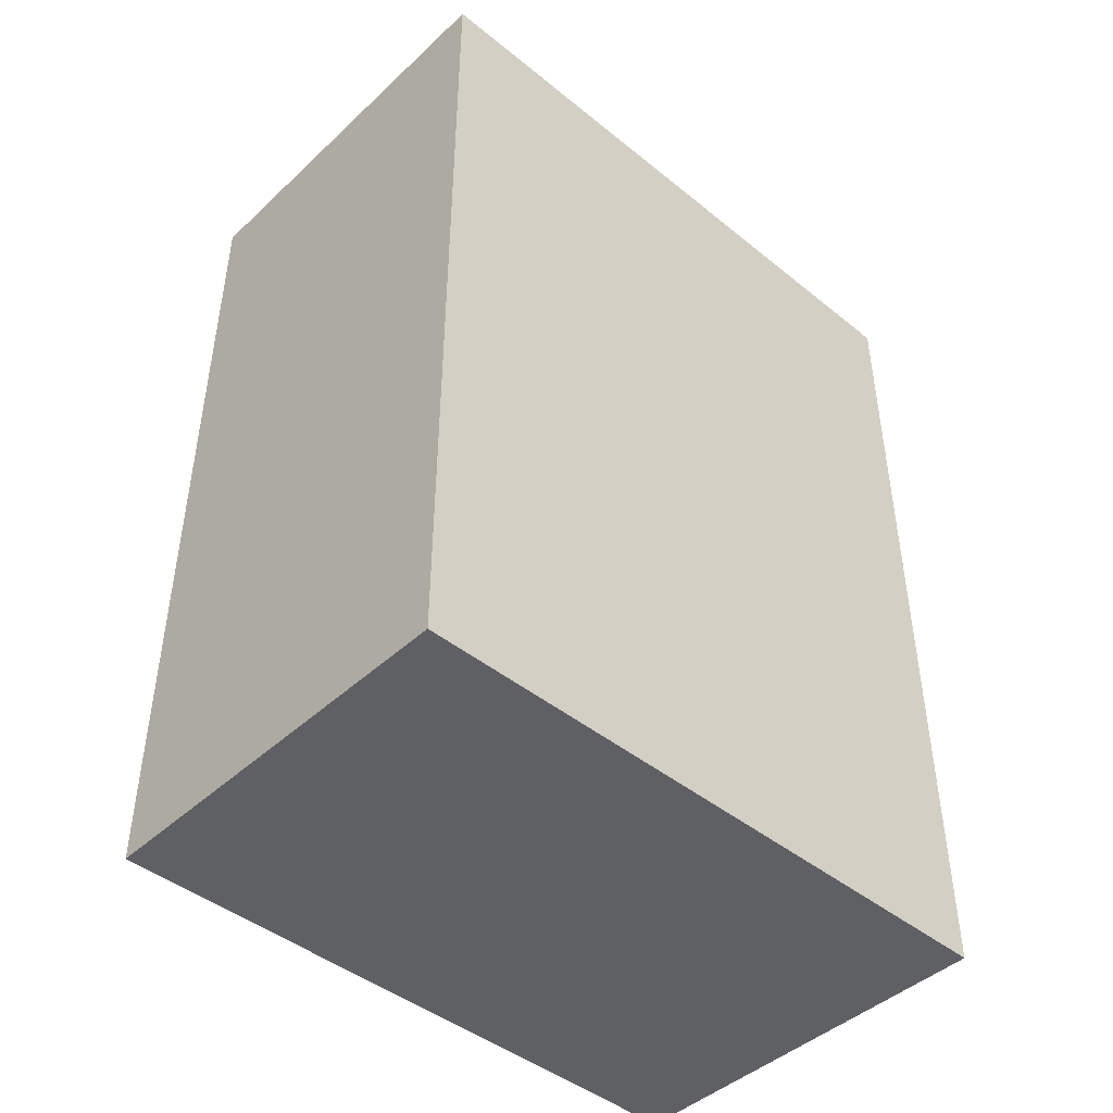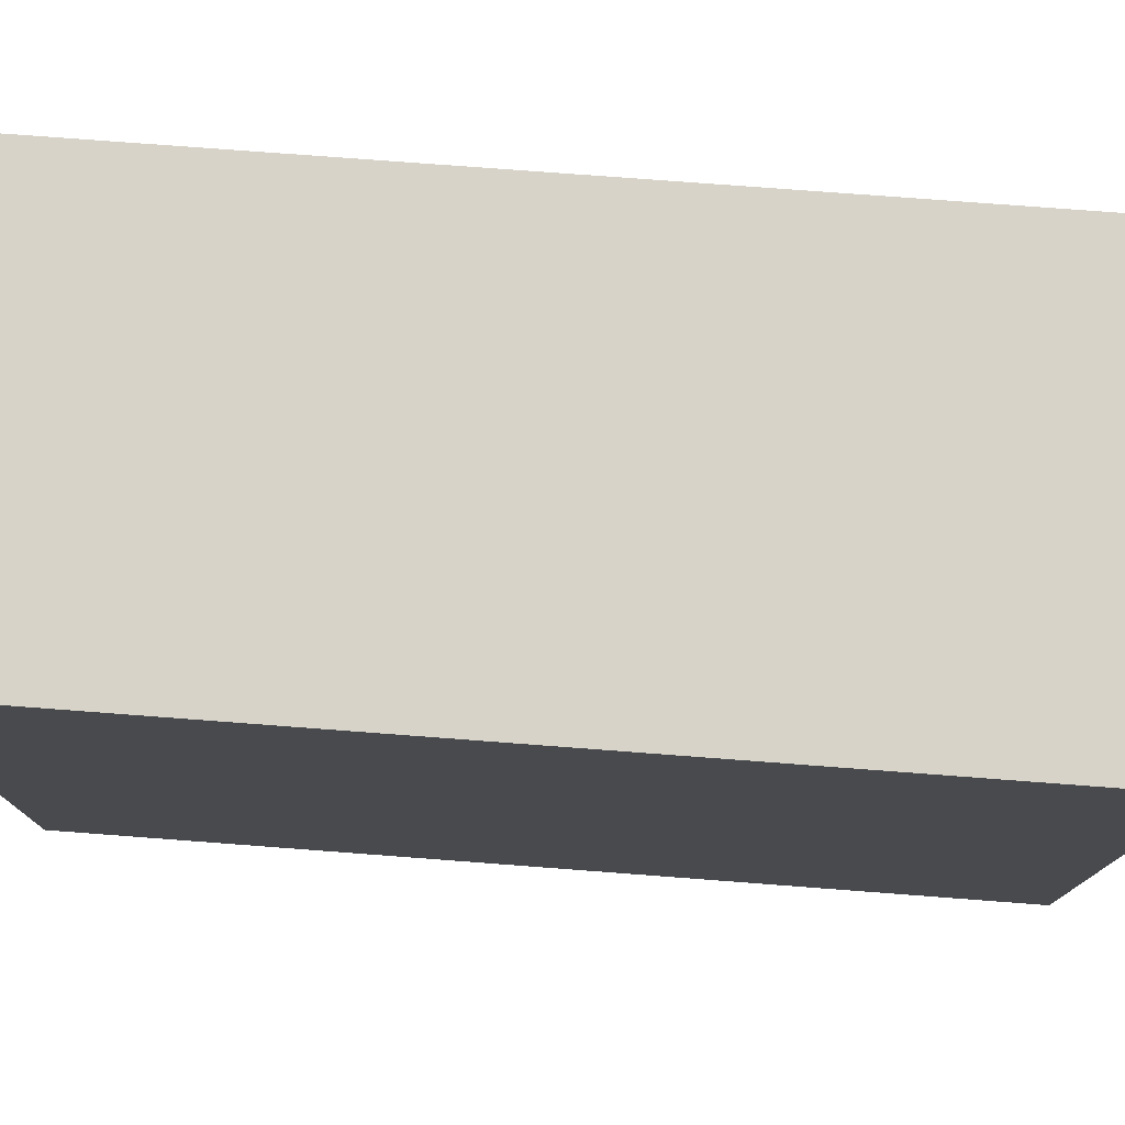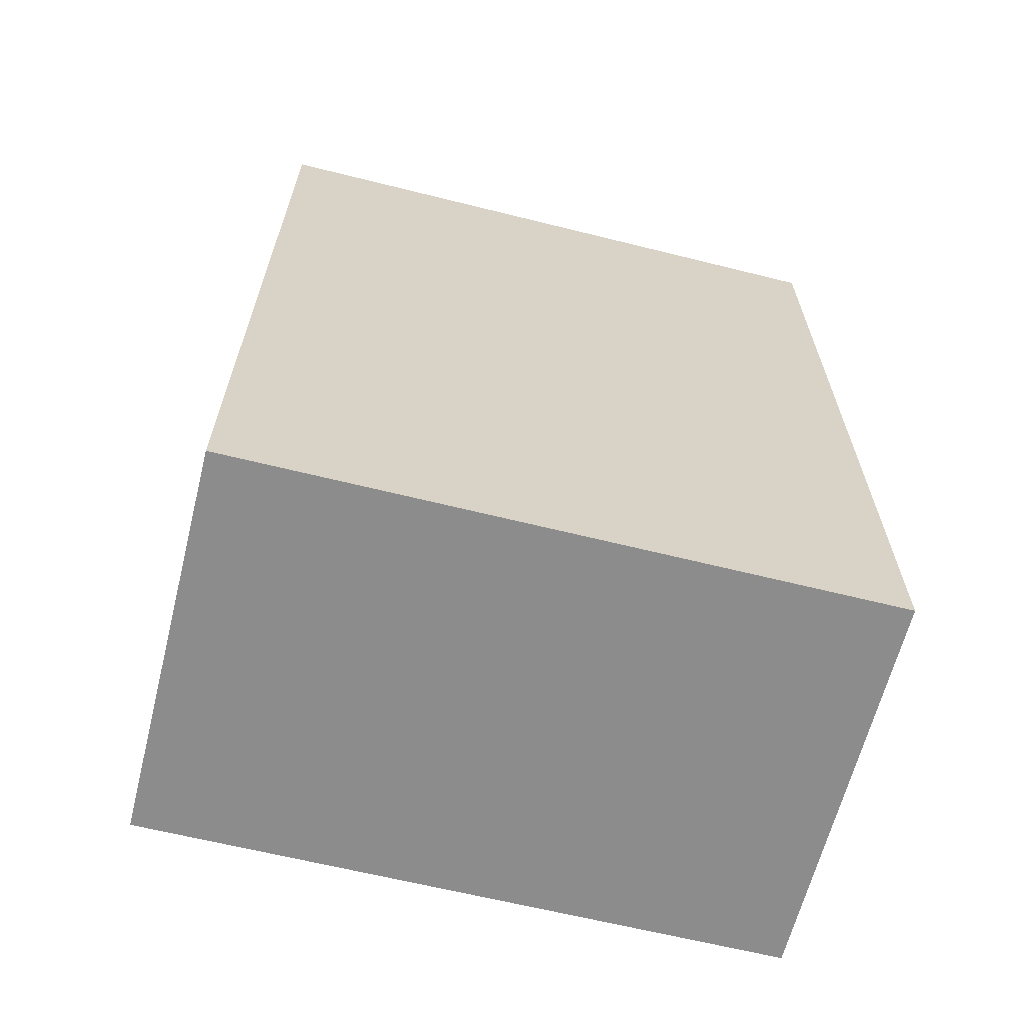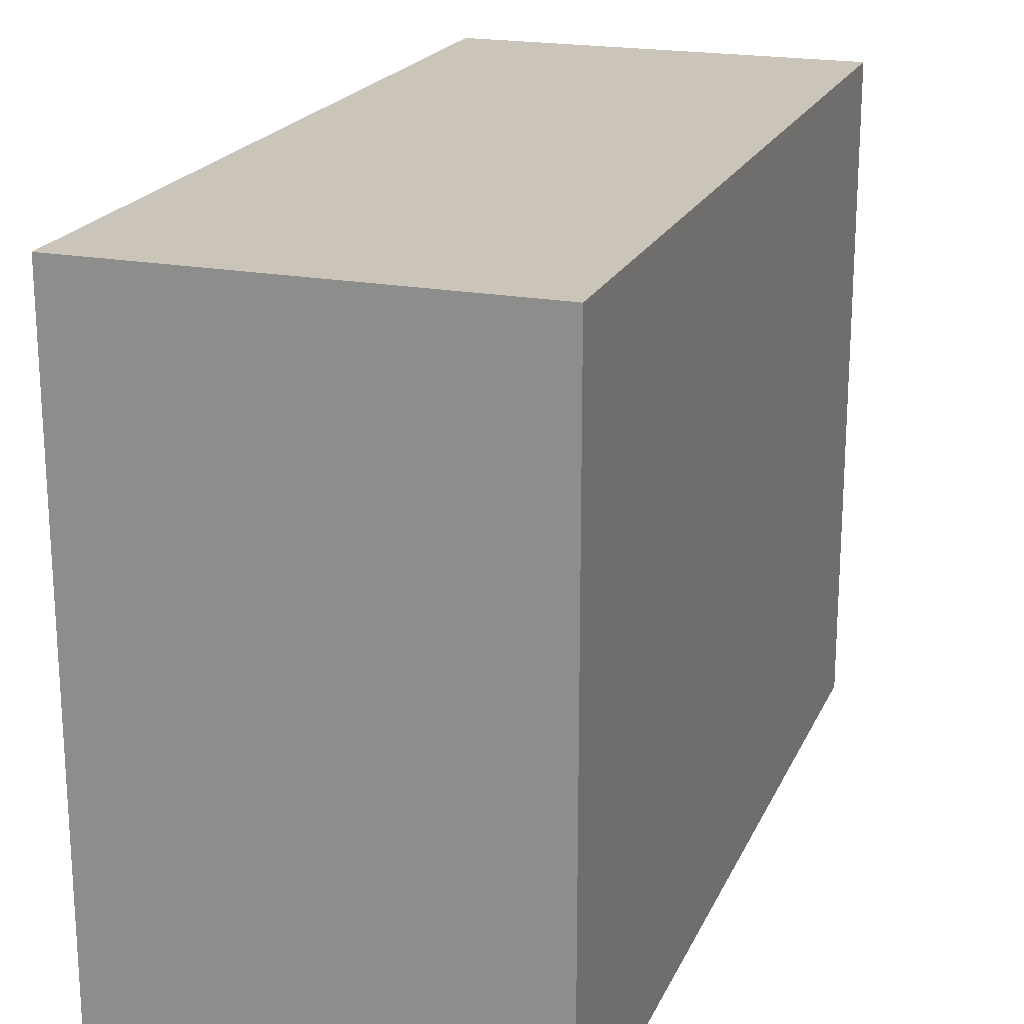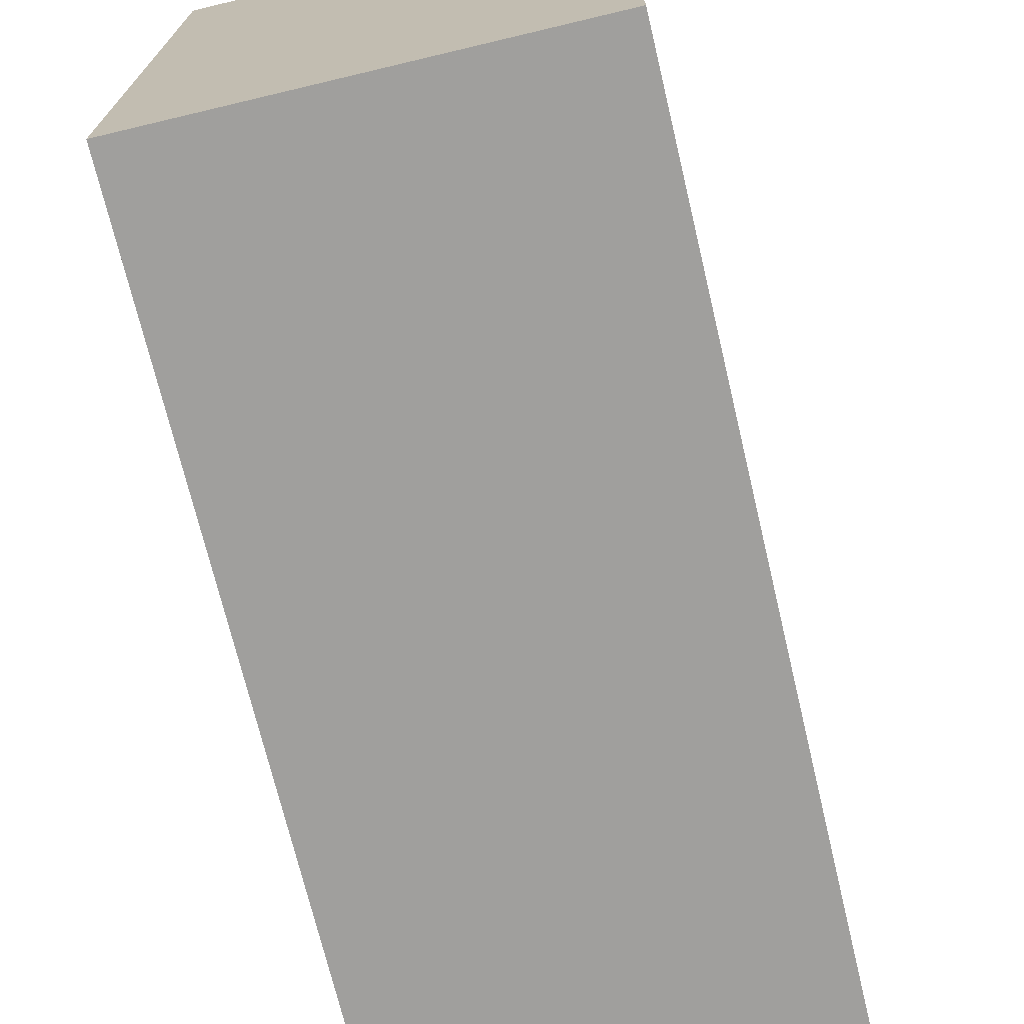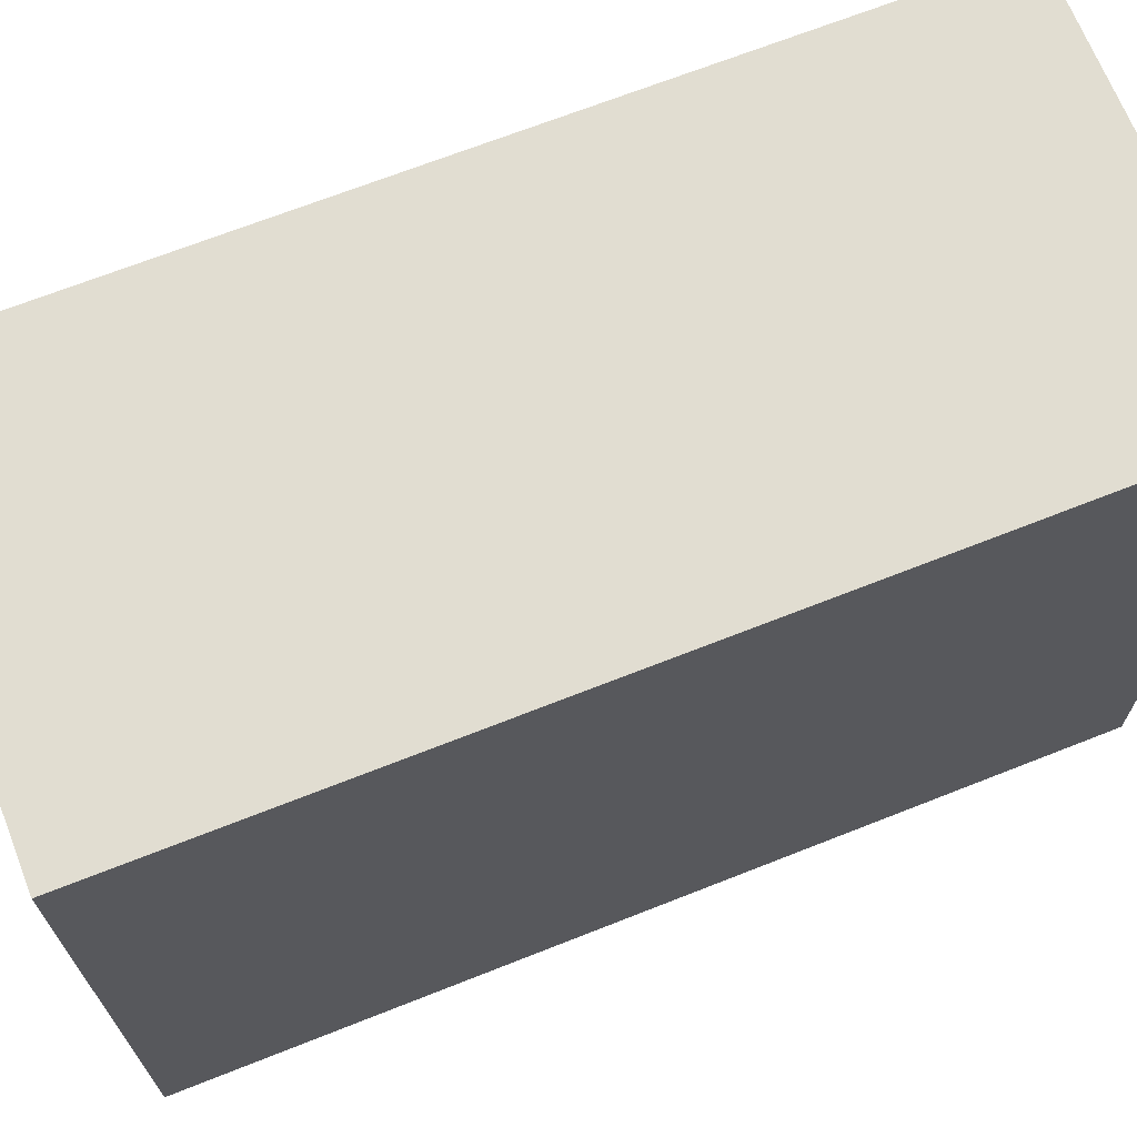
<metadata>
{"format":"obj","ext":"obj","renderer":"f3d","projection":"perspective","resolution":1024,"background":"white","views":[{"elev":-44.8,"azim":46.9,"up":"+Z"},{"elev":76.8,"azim":-85.7,"up":"+Y"},{"elev":-64.2,"azim":-104.1,"up":"+Z"},{"elev":20.3,"azim":18.9,"up":"+Y"},{"elev":-71.3,"azim":13.4,"up":"+Y"},{"elev":68.7,"azim":-111.6,"up":"+Y"}]}
</metadata>
<code>
g pb_Mesh-357862
v 0.7356 -0.4049 -5.199
v -3.041 -0.4049 -5.199
v 0.7356 5.693 -5.199
v -3.041 5.693 -5.199
v -3.041 -0.4049 -5.199
v -3.041 -0.4049 -13.55
v -3.041 5.693 -5.199
v -3.041 5.693 -13.55
v -3.041 -0.4049 -13.55
v 0.7356 -0.4049 -13.55
v -3.041 5.693 -13.55
v 0.7356 5.693 -13.55
v 0.7356 -0.4049 -13.55
v 0.7356 -0.4049 -5.199
v 0.7356 5.693 -13.55
v 0.7356 5.693 -5.199
v 0.7356 5.693 -5.199
v -3.041 5.693 -5.199
v 0.7356 5.693 -13.55
v -3.041 5.693 -13.55
v 0.7356 -0.4049 -13.55
v -3.041 -0.4049 -13.55
v 0.7356 -0.4049 -5.199
v -3.041 -0.4049 -5.199
g pb_Mesh-357862_0
f 3 2 1
f 3 4 2
f 7 6 5
f 7 8 6
f 11 10 9
f 11 12 10
f 15 14 13
f 15 16 14
f 19 18 17
f 19 20 18
f 23 22 21
f 23 24 22

</code>
